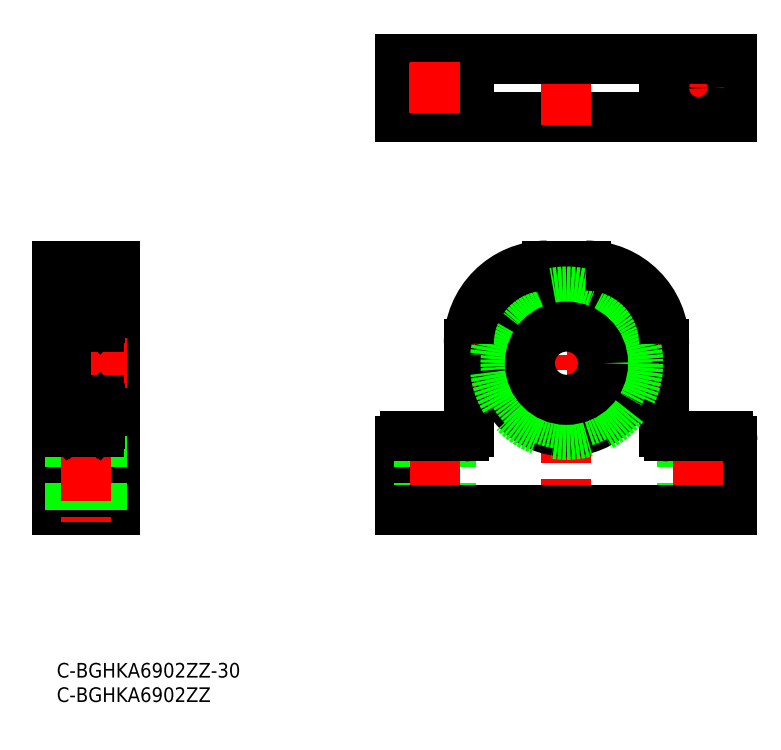
<metadata>
{"format":"dxf","ext":"dxf","renderer":"ezdxf+matplotlib","layout":"modelspace","background":"white","min_lineweight":24,"dpi":150}
</metadata>
<code>
0
SECTION
2
ENTITIES
0
TEXT
8
0
10
-2e-16
20
-3
30
0
40
3
1
C-BGHKA6902ZZ-30
11
0
21
0
31
0
73
     3
0
TEXT
8
0
10
-2e-16
20
-8
30
0
40
3
1
C-BGHKA6902ZZ
11
0
21
-5
31
0
73
     3
0
LINE
8
0
10
84.42
20
47.39
30
0
11
84.42
21
65.39
31
0
0
LINE
8
0
10
70.42
20
31.39
30
0
11
70.42
21
45.39
31
0
0
LINE
8
0
10
74.17
20
46.39
30
0
11
74.17
21
31.39
31
0
0
LINE
8
0
10
80.67
20
46.39
30
0
11
80.67
21
31.39
31
0
0
LINE
8
CENTER
10
77.42
20
49.01
30
0
11
77.42
21
28.78
31
0
0
LINE
8
0
10
71.42
20
46.39
30
0
11
83.42
21
46.39
31
0
0
LINE
8
0
10
124.4
20
47.39
30
0
11
124.4
21
65.39
31
0
0
LINE
8
CENTER
10
104.4
20
82.16
30
0
11
104.4
21
27.77
31
0
0
LINE
8
0
10
128.2
20
46.39
30
0
11
128.2
21
31.39
31
0
0
LINE
8
0
10
134.7
20
46.39
30
0
11
134.7
21
31.39
31
0
0
LINE
8
0
10
138.4
20
31.39
30
0
11
138.4
21
45.39
31
0
0
LINE
8
CENTER
10
131.4
20
48.95
30
0
11
131.4
21
28.83
31
0
0
LINE
8
0
10
137.4
20
46.39
30
0
11
125.4
21
46.39
31
0
0
LINE
8
CENTER
10
85.57
20
61.39
30
0
11
123.3
21
61.39
31
0
0
LINE
8
0
10
108.4
20
81.39
30
0
11
100.4
21
81.39
31
0
0
CIRCLE
8
0
10
104.4
20
61.39
30
0
40
14
0
CIRCLE
8
0
10
104.4
20
61.39
30
0
40
14.7
0
LINE
8
0
10
10.35
20
76.09
30
0
11
10.35
21
46.69
31
0
0
LINE
8
0
10
9
20
76.09
30
0
11
9
21
46.69
31
0
0
LINE
8
0
10
12
20
81.39
30
0
11
12
21
31.39
31
0
0
LINE
8
0
10
-2.13e-14
20
81.39
30
0
11
0
21
31.39
31
0
0
LINE
8
0
10
9
20
46.69
30
0
11
10.35
21
46.69
31
0
0
LINE
8
CENTER
10
14.33
20
61.39
30
0
11
-2.33
21
61.39
31
0
0
LINE
8
0
10
-2.16e-14
20
48.89
30
0
11
2
21
48.89
31
0
0
LINE
8
0
10
10.35
20
47.39
30
0
11
12
21
47.39
31
0
0
LINE
8
0
10
12
20
81.39
30
0
11
-2.13e-14
21
81.39
31
0
0
LINE
8
0
10
2
20
73.89
30
0
11
-2.19e-14
21
73.89
31
0
0
LINE
8
0
10
10.35
20
76.09
30
0
11
9
21
76.09
31
0
0
LINE
8
0
10
12
20
75.39
30
0
11
10.35
21
75.39
31
0
0
LINE
8
0
10
138.4
20
111.8
30
0
11
70.42
21
111.8
31
0
0
LINE
8
0
10
70.42
20
123.8
30
0
11
70.42
21
111.8
31
0
0
LINE
8
0
10
138.4
20
123.8
30
0
11
138.4
21
111.8
31
0
0
LINE
8
CENTER
10
131.4
20
123.1
30
0
11
131.4
21
112.6
31
0
0
LINE
8
CENTER
10
104.4
20
126
30
0
11
104.4
21
109.6
31
0
0
LINE
8
CENTER
10
136.7
20
117.8
30
0
11
126.2
21
117.8
31
0
0
LINE
8
0
10
138.4
20
123.8
30
0
11
70.42
21
123.8
31
0
0
LINE
8
0
10
84.42
20
123.8
30
0
11
84.42
21
111.8
31
0
0
LINE
8
0
10
124.4
20
123.8
30
0
11
124.4
21
111.8
31
0
0
CIRCLE
8
0
10
77.42
20
117.8
30
0
40
3.25
0
CIRCLE
8
0
10
131.4
20
117.8
30
0
40
3.25
0
CIRCLE
8
0
10
104.4
20
61.39
30
0
40
12.5
0
LINE
8
0
10
12
20
31.39
30
0
11
-3.6e-15
21
31.39
31
0
0
LINE
8
0
10
138.4
20
31.39
30
0
11
70.42
21
31.39
31
0
0
ARC
8
0
10
137.4
20
45.39
30
0
40
1
50
0
51
90
0
ARC
8
0
10
125.4
20
47.39
30
0
40
1
50
180
51
270
0
ARC
8
0
10
83.42
20
47.39
30
0
40
1
50
270
51
0
0
ARC
8
0
10
71.42
20
45.39
30
0
40
1
50
90
51
180
0
ARC
8
0
10
100.4
20
65.39
30
0
40
16
50
90
51
180
0
ARC
8
0
10
108.4
20
65.39
30
0
40
16
50
5.089e-13
51
90
0
LINE
8
CENTER
10
77.42
20
123.1
30
0
11
77.42
21
112.6
31
0
0
LINE
8
CENTER
10
82.67
20
117.8
30
0
11
72.17
21
117.8
31
0
0
LINE
8
0
10
-1.42e-14
20
46.39
30
0
11
12
21
46.39
31
0
0
LINE
8
0
10
2.75
20
46.39
30
0
11
2.75
21
31.39
31
0
0
LINE
8
0
10
9.25
20
46.39
30
0
11
9.25
21
31.39
31
0
0
LINE
8
CENTER
10
6
20
49.01
30
0
11
6
21
28.78
31
0
0
CIRCLE
8
0
10
104.4
20
61.39
30
0
40
7.5
0
ARC
8
0
10
2.1
20
70.49
30
0
40
0.1
50
90
51
180
0
ARC
8
0
10
2.1
20
74.04
30
0
40
0.1
50
180
51
270
0
ARC
8
0
10
2.3
20
75.09
30
0
40
0.3
50
90
51
180
0
ARC
8
0
10
2.3
20
69.19
30
0
40
0.3
50
180
51
270
0
LINE
8
0
10
4.139
20
71.04
30
0
11
3.374
21
71.04
31
0
0
ARC
8
0
10
3.374
20
70.94
30
0
40
0.1
50
90
51
160
0
LINE
8
0
10
4.139
20
73.24
30
0
11
3.303
21
73.24
31
0
0
LINE
8
0
10
2.531
20
72.85
30
0
11
2.531
21
70.94
31
0
0
LINE
8
0
10
2.331
20
72.97
30
0
11
2.331
21
70.94
31
0
0
ARC
8
0
10
2.531
20
70.94
30
0
40
0.2
50
180
51
270
0
LINE
8
0
10
2.1
20
70.59
30
0
11
2.45
21
70.59
31
0
0
LINE
8
0
10
2.931
20
70.94
30
0
11
2.531
21
70.94
31
0
0
LINE
8
0
10
2.531
20
70.74
30
0
11
2.931
21
70.74
31
0
0
LINE
8
0
10
2.45
20
70.59
30
0
11
2.642
21
70.36
31
0
0
ARC
8
0
10
2.795
20
70.49
30
0
40
0.2
50
220
51
270
0
LINE
8
0
10
2.931
20
70.74
30
0
11
2.931
21
70.94
31
0
0
LINE
8
0
10
2.795
20
70.29
30
0
11
2.891
21
70.29
31
0
0
LINE
8
0
10
3.079
20
70.42
30
0
11
3.28
21
70.98
31
0
0
ARC
8
0
10
2.891
20
70.49
30
0
40
0.2
50
270
51
340
0
LINE
8
0
10
2.1
20
73.94
30
0
11
2.46
21
73.94
31
0
0
LINE
8
0
10
3.181
20
73.23
30
0
11
2.531
21
72.85
31
0
0
LINE
8
0
10
2.981
20
73.34
30
0
11
2.331
21
72.97
31
0
0
LINE
8
0
10
2.602
20
73.8
30
0
11
2.772
21
74
31
0
0
ARC
8
0
10
2.849
20
73.94
30
0
40
0.1
50
3.102
51
140
0
LINE
8
0
10
2.602
20
73.52
30
0
11
2.743
21
73.66
31
0
0
LINE
8
0
10
2.743
20
73.66
30
0
11
2.602
21
73.8
31
0
0
LINE
8
0
10
2.448
20
73.93
30
0
11
2.619
21
74.13
31
0
0
ARC
8
0
10
2.602
20
73.8
30
0
40
0.2
50
140.1
51
225
0
LINE
8
0
10
2.602
20
73.52
30
0
11
2.46
21
73.66
31
0
0
LINE
8
0
10
3.181
20
73.59
30
0
11
3.181
21
73.23
31
0
0
LINE
8
0
10
2.948
20
73.94
30
0
11
2.981
21
73.34
31
0
0
LINE
8
0
10
3.148
20
73.97
30
0
11
3.203
21
73.33
31
0
0
ARC
8
0
10
3.303
20
73.34
30
0
40
0.1
50
184.9
51
270
0
ARC
8
0
10
2.849
20
73.94
30
0
40
0.3
50
4.935
51
140.1
0
ARC
8
0
10
8.9
20
70.49
30
0
40
0.1
50
0
51
90
0
ARC
8
0
10
8.9
20
74.04
30
0
40
0.1
50
270
51
360
0
ARC
8
0
10
8.7
20
75.09
30
0
40
0.3
50
360
51
90
0
LINE
8
0
10
2.3
20
68.89
30
0
11
8.7
21
68.89
31
0
0
ARC
8
0
10
8.7
20
69.19
30
0
40
0.3
50
270
51
0
0
LINE
8
0
10
6.861
20
71.04
30
0
11
7.626
21
71.04
31
0
0
ARC
8
0
10
7.626
20
70.94
30
0
40
0.1
50
20.01
51
90
0
LINE
8
0
10
6.861
20
73.24
30
0
11
7.697
21
73.24
31
0
0
LINE
8
0
10
8.469
20
72.85
30
0
11
8.469
21
70.94
31
0
0
LINE
8
0
10
8.669
20
72.97
30
0
11
8.669
21
70.94
31
0
0
ARC
8
0
10
8.469
20
70.94
30
0
40
0.2
50
270
51
0
0
LINE
8
0
10
8.9
20
70.59
30
0
11
8.55
21
70.59
31
0
0
LINE
8
0
10
8.069
20
70.94
30
0
11
8.469
21
70.94
31
0
0
LINE
8
0
10
8.469
20
70.74
30
0
11
8.069
21
70.74
31
0
0
LINE
8
0
10
8.55
20
70.59
30
0
11
8.358
21
70.36
31
0
0
ARC
8
0
10
8.205
20
70.49
30
0
40
0.2
50
270
51
320
0
LINE
8
0
10
8.069
20
70.74
30
0
11
8.069
21
70.94
31
0
0
LINE
8
0
10
8.205
20
70.29
30
0
11
8.109
21
70.29
31
0
0
LINE
8
0
10
7.921
20
70.42
30
0
11
7.72
21
70.98
31
0
0
ARC
8
0
10
8.109
20
70.49
30
0
40
0.2
50
200
51
270
0
LINE
8
0
10
8.9
20
73.94
30
0
11
8.54
21
73.94
31
0
0
LINE
8
0
10
7.819
20
73.23
30
0
11
8.469
21
72.85
31
0
0
LINE
8
0
10
8.019
20
73.34
30
0
11
8.669
21
72.97
31
0
0
LINE
8
0
10
8.398
20
73.8
30
0
11
8.228
21
74
31
0
0
ARC
8
0
10
8.151
20
73.94
30
0
40
0.1
50
40.05
51
176.9
0
LINE
8
0
10
8.398
20
73.52
30
0
11
8.257
21
73.66
31
0
0
LINE
8
0
10
8.257
20
73.66
30
0
11
8.398
21
73.8
31
0
0
LINE
8
0
10
8.552
20
73.93
30
0
11
8.381
21
74.13
31
0
0
ARC
8
0
10
8.398
20
73.8
30
0
40
0.2
50
315
51
39.86
0
LINE
8
0
10
8.398
20
73.52
30
0
11
8.54
21
73.66
31
0
0
LINE
8
0
10
7.819
20
73.59
30
0
11
7.819
21
73.23
31
0
0
LINE
8
0
10
8.052
20
73.94
30
0
11
8.019
21
73.34
31
0
0
LINE
8
0
10
7.852
20
73.97
30
0
11
7.797
21
73.33
31
0
0
ARC
8
0
10
7.697
20
73.34
30
0
40
0.1
50
270
51
355.1
0
ARC
8
0
10
8.151
20
73.94
30
0
40
0.3
50
39.86
51
175.1
0
CIRCLE
8
0
10
5.5
20
72.14
30
0
40
1.75
0
LINE
8
0
10
2.3
20
75.39
30
0
11
8.7
21
75.39
31
0
0
LINE
8
0
10
2
20
75.09
30
0
11
2
21
47.69
31
0
0
ARC
8
0
10
2.1
20
52.29
30
0
40
0.1
50
180
51
270
0
ARC
8
0
10
2.1
20
48.74
30
0
40
0.1
50
90
51
180
0
ARC
8
0
10
2.3
20
47.69
30
0
40
0.3
50
180
51
270
0
ARC
8
0
10
2.3
20
53.59
30
0
40
0.3
50
90
51
180
0
LINE
8
0
10
4.139
20
51.74
30
0
11
3.374
21
51.74
31
0
0
ARC
8
0
10
3.374
20
51.84
30
0
40
0.1
50
200
51
270
0
LINE
8
0
10
4.139
20
49.54
30
0
11
3.303
21
49.54
31
0
0
LINE
8
0
10
2.531
20
49.93
30
0
11
2.531
21
51.84
31
0
0
LINE
8
0
10
2.331
20
49.82
30
0
11
2.331
21
51.84
31
0
0
ARC
8
0
10
2.531
20
51.84
30
0
40
0.2
50
90
51
180
0
LINE
8
0
10
2.1
20
52.19
30
0
11
2.45
21
52.19
31
0
0
LINE
8
0
10
2.931
20
51.84
30
0
11
2.531
21
51.84
31
0
0
LINE
8
0
10
2.531
20
52.04
30
0
11
2.931
21
52.04
31
0
0
LINE
8
0
10
2.45
20
52.19
30
0
11
2.642
21
52.42
31
0
0
ARC
8
0
10
2.795
20
52.29
30
0
40
0.2
50
90
51
140
0
LINE
8
0
10
2.931
20
52.04
30
0
11
2.931
21
51.84
31
0
0
LINE
8
0
10
2.795
20
52.49
30
0
11
2.891
21
52.49
31
0
0
LINE
8
0
10
3.079
20
52.36
30
0
11
3.28
21
51.81
31
0
0
ARC
8
0
10
2.891
20
52.29
30
0
40
0.2
50
20.01
51
90
0
LINE
8
0
10
2.1
20
48.84
30
0
11
2.46
21
48.84
31
0
0
LINE
8
0
10
3.181
20
49.56
30
0
11
2.531
21
49.93
31
0
0
LINE
8
0
10
2.981
20
49.44
30
0
11
2.331
21
49.82
31
0
0
LINE
8
0
10
2.602
20
48.98
30
0
11
2.772
21
48.78
31
0
0
ARC
8
0
10
2.849
20
48.85
30
0
40
0.1
50
220
51
356.9
0
LINE
8
0
10
2.602
20
49.27
30
0
11
2.743
21
49.12
31
0
0
LINE
8
0
10
2.743
20
49.12
30
0
11
2.602
21
48.98
31
0
0
LINE
8
0
10
2.448
20
48.86
30
0
11
2.619
21
48.65
31
0
0
ARC
8
0
10
2.602
20
48.98
30
0
40
0.2
50
135
51
219.9
0
LINE
8
0
10
2.602
20
49.27
30
0
11
2.46
21
49.13
31
0
0
LINE
8
0
10
3.181
20
49.2
30
0
11
3.181
21
49.56
31
0
0
LINE
8
0
10
2.948
20
48.84
30
0
11
2.981
21
49.44
31
0
0
LINE
8
0
10
3.148
20
48.82
30
0
11
3.203
21
49.45
31
0
0
ARC
8
0
10
3.303
20
49.44
30
0
40
0.1
50
90
51
175.1
0
ARC
8
0
10
2.849
20
48.84
30
0
40
0.3
50
219.9
51
355.1
0
ARC
8
0
10
8.9
20
52.29
30
0
40
0.1
50
270
51
0
0
ARC
8
0
10
8.9
20
48.74
30
0
40
0.1
50
4.071e-13
51
90
0
ARC
8
0
10
8.7
20
47.69
30
0
40
0.3
50
270
51
4.071e-13
0
LINE
8
0
10
2.3
20
53.89
30
0
11
8.7
21
53.89
31
0
0
ARC
8
0
10
8.7
20
53.59
30
0
40
0.3
50
0
51
90
0
LINE
8
0
10
6.861
20
51.74
30
0
11
7.626
21
51.74
31
0
0
ARC
8
0
10
7.626
20
51.84
30
0
40
0.1
50
270
51
340
0
LINE
8
0
10
6.861
20
49.54
30
0
11
7.697
21
49.54
31
0
0
LINE
8
0
10
8.469
20
49.93
30
0
11
8.469
21
51.84
31
0
0
LINE
8
0
10
8.669
20
49.82
30
0
11
8.669
21
51.84
31
0
0
ARC
8
0
10
8.469
20
51.84
30
0
40
0.2
50
0
51
90
0
LINE
8
0
10
8.9
20
52.19
30
0
11
8.55
21
52.19
31
0
0
LINE
8
0
10
8.069
20
51.84
30
0
11
8.469
21
51.84
31
0
0
LINE
8
0
10
8.469
20
52.04
30
0
11
8.069
21
52.04
31
0
0
LINE
8
0
10
8.55
20
52.19
30
0
11
8.358
21
52.42
31
0
0
ARC
8
0
10
8.205
20
52.29
30
0
40
0.2
50
39.98
51
90
0
LINE
8
0
10
8.069
20
52.04
30
0
11
8.069
21
51.84
31
0
0
LINE
8
0
10
8.205
20
52.49
30
0
11
8.109
21
52.49
31
0
0
LINE
8
0
10
7.921
20
52.36
30
0
11
7.72
21
51.81
31
0
0
ARC
8
0
10
8.109
20
52.29
30
0
40
0.2
50
90
51
160
0
LINE
8
0
10
8.9
20
48.84
30
0
11
8.54
21
48.84
31
0
0
LINE
8
0
10
7.819
20
49.56
30
0
11
8.469
21
49.93
31
0
0
LINE
8
0
10
8.019
20
49.44
30
0
11
8.669
21
49.82
31
0
0
LINE
8
0
10
8.398
20
48.98
30
0
11
8.228
21
48.78
31
0
0
ARC
8
0
10
8.151
20
48.85
30
0
40
0.1
50
183.1
51
320
0
LINE
8
0
10
8.398
20
49.27
30
0
11
8.257
21
49.12
31
0
0
LINE
8
0
10
8.257
20
49.12
30
0
11
8.398
21
48.98
31
0
0
LINE
8
0
10
8.552
20
48.86
30
0
11
8.381
21
48.65
31
0
0
ARC
8
0
10
8.398
20
48.98
30
0
40
0.2
50
320.1
51
45
0
LINE
8
0
10
8.398
20
49.27
30
0
11
8.54
21
49.13
31
0
0
LINE
8
0
10
7.819
20
49.2
30
0
11
7.819
21
49.56
31
0
0
LINE
8
0
10
8.052
20
48.84
30
0
11
8.019
21
49.44
31
0
0
LINE
8
0
10
7.852
20
48.82
30
0
11
7.797
21
49.45
31
0
0
ARC
8
0
10
7.697
20
49.44
30
0
40
0.1
50
4.935
51
90
0
ARC
8
0
10
8.151
20
48.84
30
0
40
0.3
50
184.9
51
320.1
0
CIRCLE
8
0
10
5.5
20
50.64
30
0
40
1.75
0
LINE
8
0
10
2.3
20
47.39
30
0
11
8.7
21
47.39
31
0
0
ENDSEC
0
EOF

</code>
